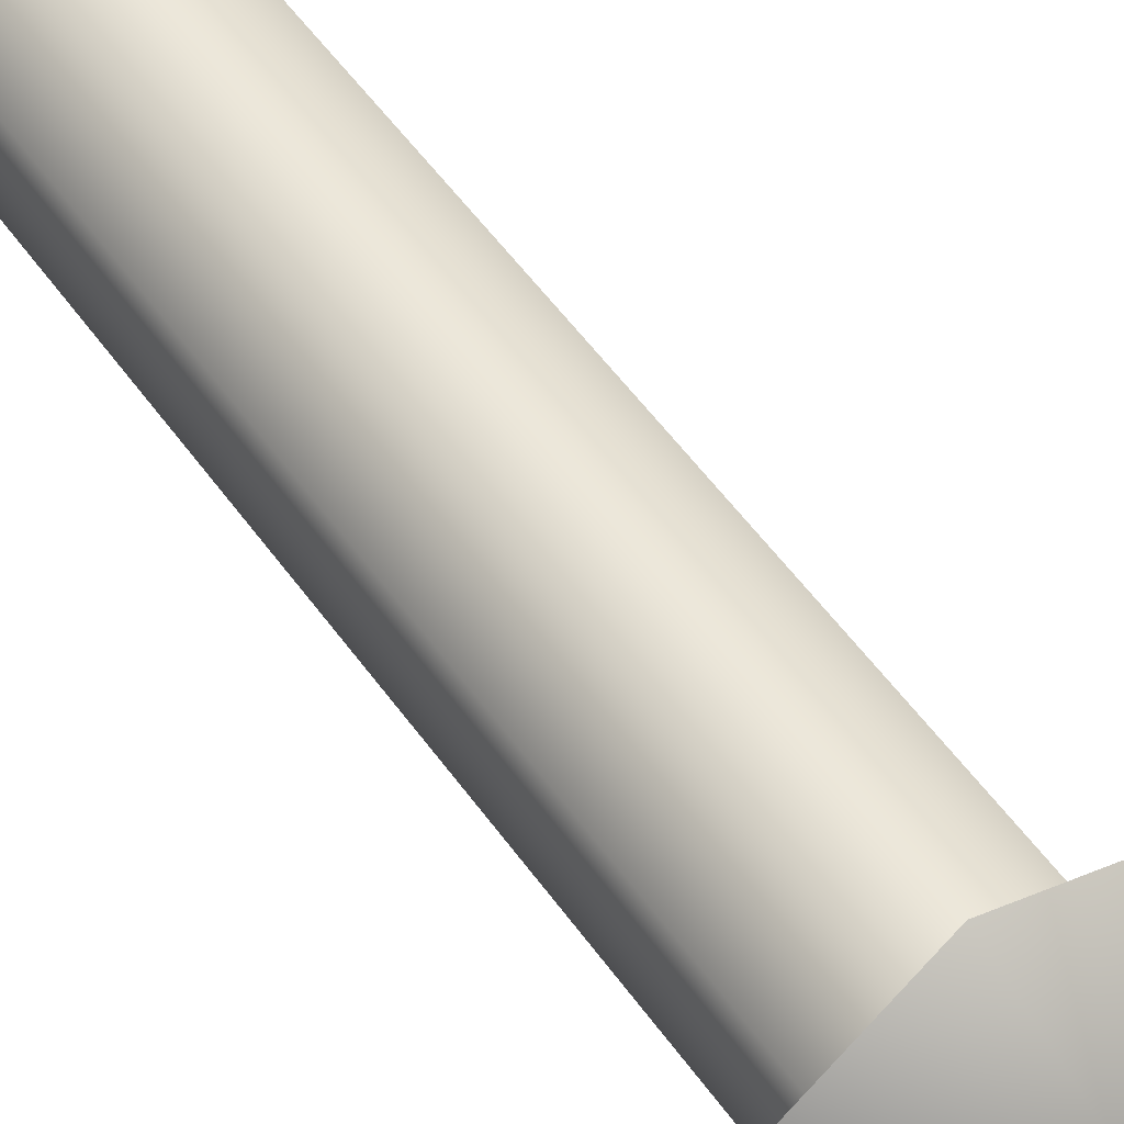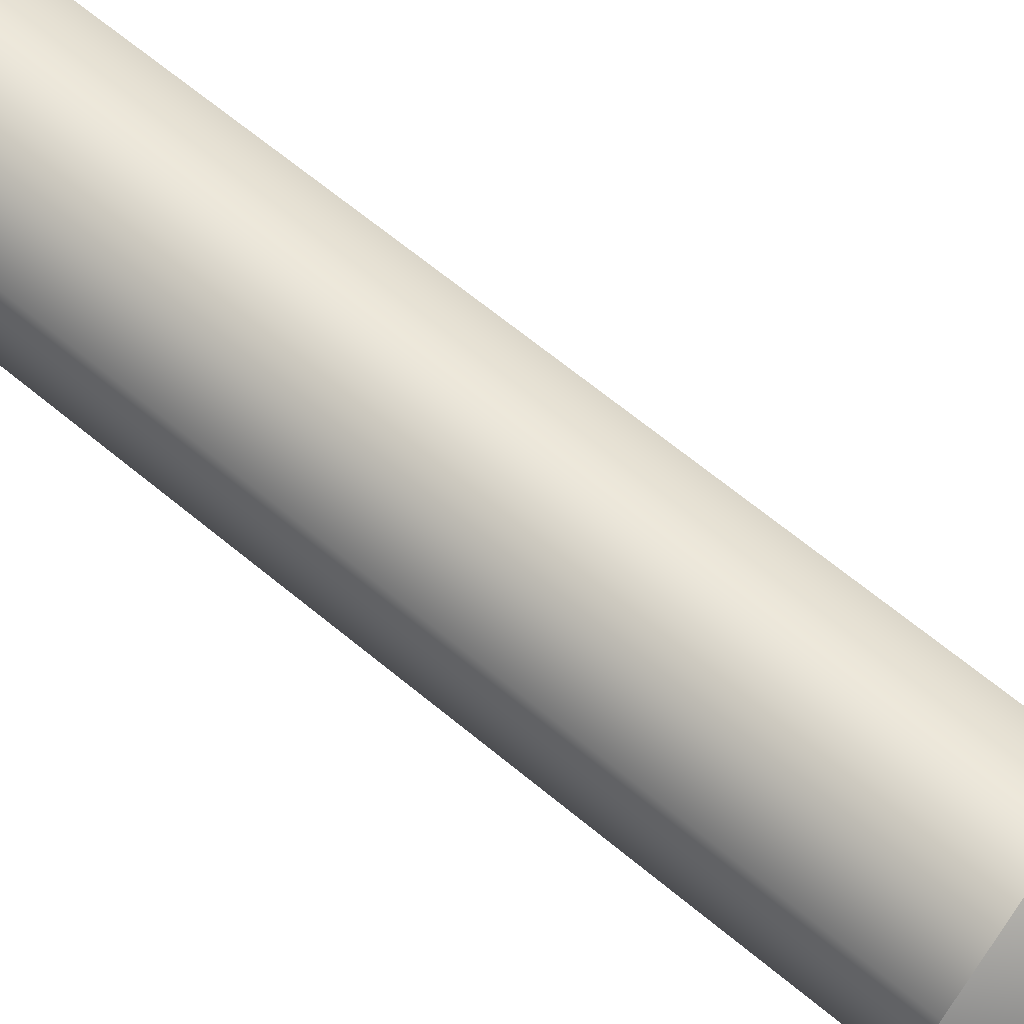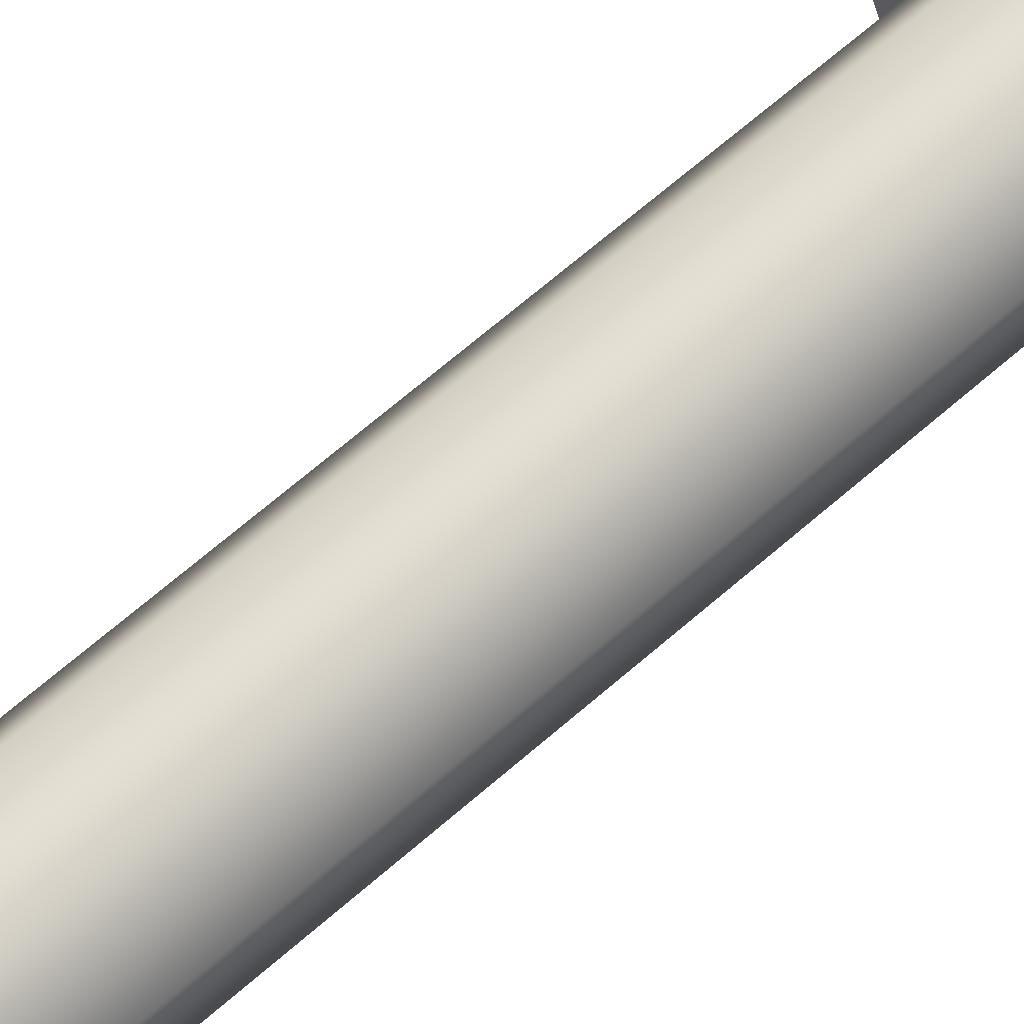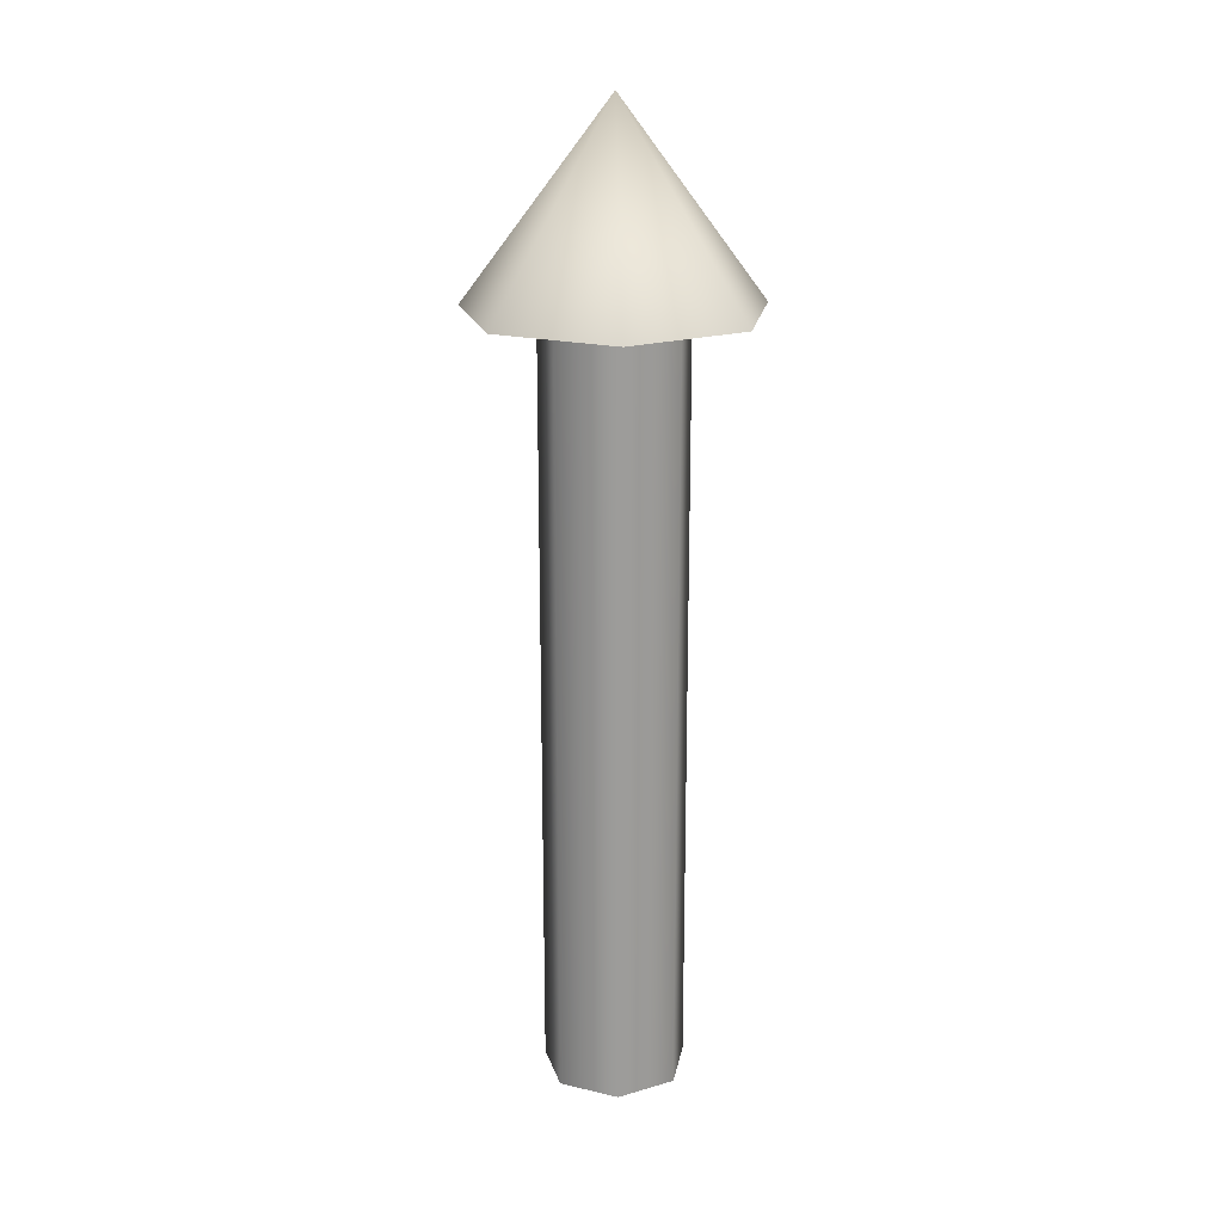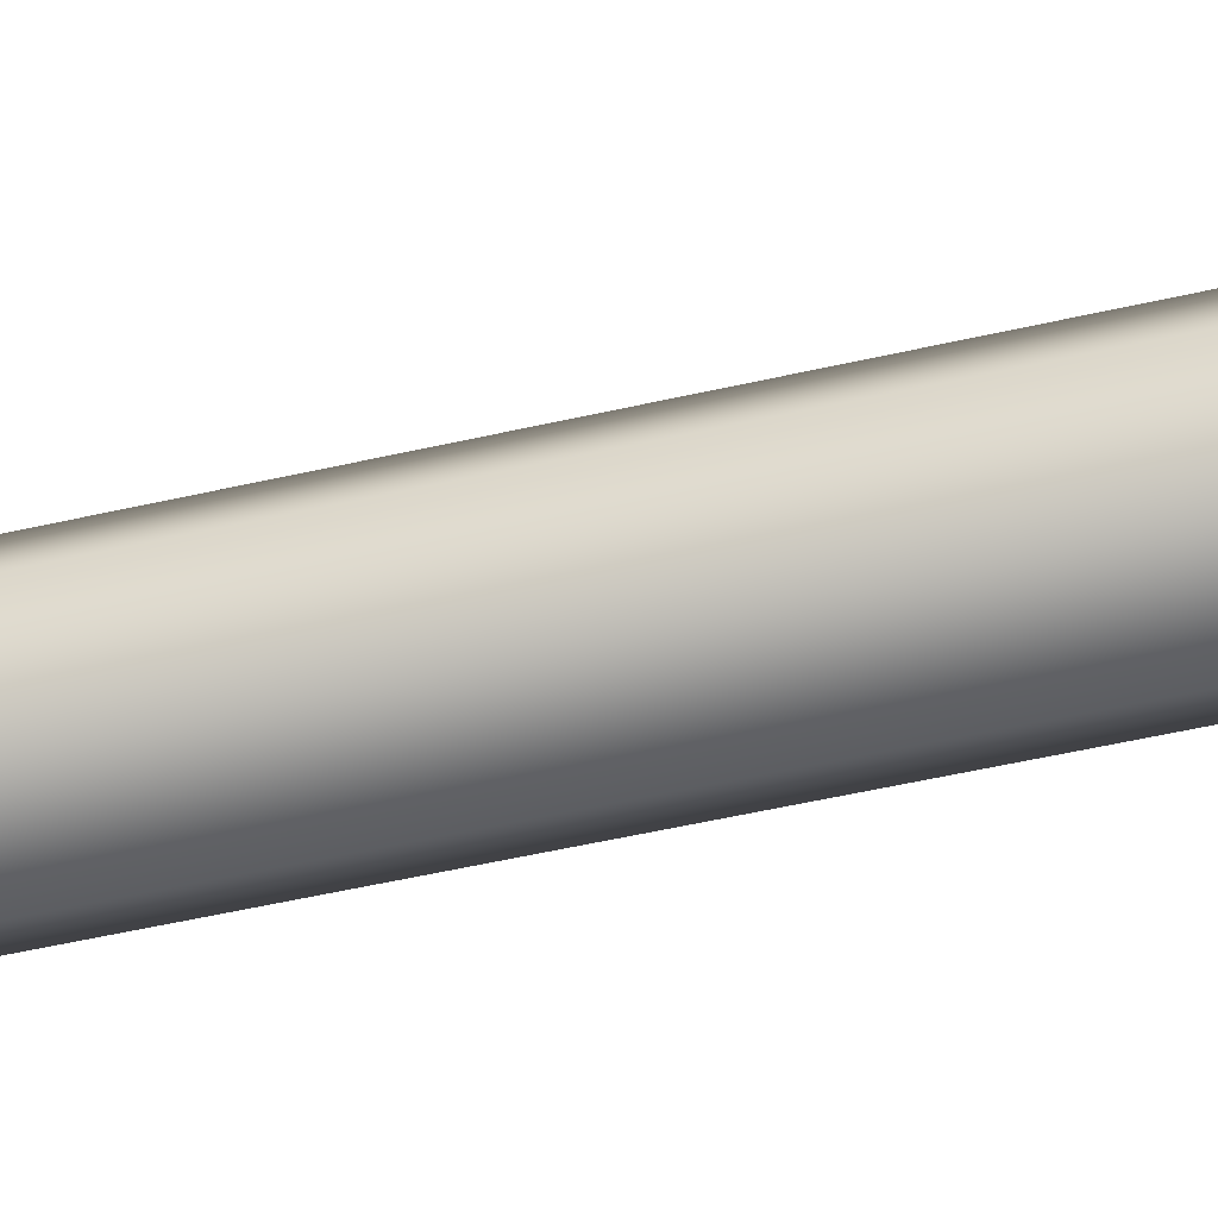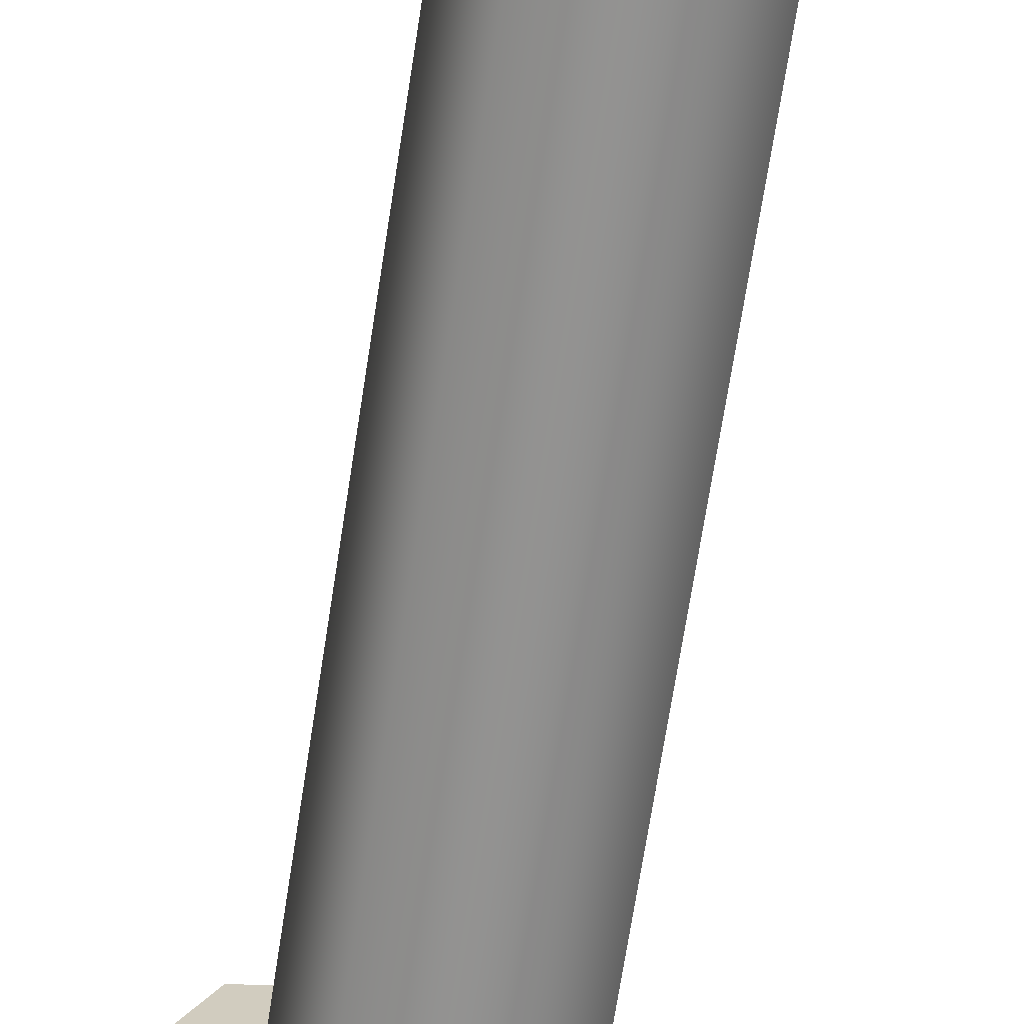
<metadata>
{"format":"obj","ext":"obj","renderer":"f3d","projection":"perspective","resolution":1024,"background":"white","views":[{"elev":49.9,"azim":-33.2,"up":"+Y"},{"elev":58.8,"azim":-48.4,"up":"+Y"},{"elev":69.2,"azim":-130.8,"up":"+Y"},{"elev":20.1,"azim":-118.2,"up":"+Z"},{"elev":-50.4,"azim":104.3,"up":"+Y"},{"elev":-66.5,"azim":171.4,"up":"+Y"}]}
</metadata>
<code>
v 0.075 0 0
v 0.04676 0.05864 0
v -0.01669 0.07312 0
v -0.06757 0.03254 0
v -0.06757 -0.03254 0
v -0.01669 -0.07312 0
v 0.04676 -0.05864 0
v 0.075 0 0
v 0.04676 0.05864 0
v -0.01669 0.07312 0
v -0.06757 0.03254 0
v -0.06757 -0.03254 0
v -0.01669 -0.07312 0
v 0.04676 -0.05864 0
v 0.075 0 0.8
v 0.04676 0.05864 0.8
v -0.01669 0.07312 0.8
v -0.06757 0.03254 0.8
v -0.06757 -0.03254 0.8
v -0.01669 -0.07312 0.8
v 0.04676 -0.05864 0.8
v 0.075 0 0.8
v 0.04676 0.05864 0.8
v -0.01669 0.07312 0.8
v -0.06757 0.03254 0.8
v -0.06757 -0.03254 0.8
v -0.01669 -0.07312 0.8
v 0.04676 -0.05864 0.8
v 0.15 0 0.8
v 0.09352 0.1173 0.8
v -0.03338 0.1462 0.8
v -0.1351 0.06508 0.8
v -0.1351 -0.06508 0.8
v -0.03338 -0.1462 0.8
v 0.09352 -0.1173 0.8
v 0 0 1
v 0.15 0 0.8
v 0.09352 0.1173 0.8
v -0.03338 0.1462 0.8
v -0.1351 0.06508 0.8
v -0.1351 -0.06508 0.8
v -0.03338 -0.1462 0.8
v 0.09352 -0.1173 0.8
f 1 3 2
f 1 4 3
f 1 5 4
f 1 6 5
f 1 7 6
f 8 16 15
f 8 9 16
f 9 17 16
f 9 10 17
f 10 18 17
f 10 11 18
f 11 19 18
f 11 12 19
f 12 20 19
f 12 13 20
f 13 21 20
f 13 14 21
f 14 15 21
f 14 8 15
f 22 30 29
f 22 23 30
f 23 31 30
f 23 24 31
f 24 32 31
f 24 25 32
f 25 33 32
f 25 26 33
f 26 34 33
f 26 27 34
f 27 35 34
f 27 28 35
f 28 29 35
f 28 22 29
f 36 37 38
f 36 38 39
f 36 39 40
f 36 40 41
f 36 41 42
f 36 42 43
f 36 43 37

</code>
